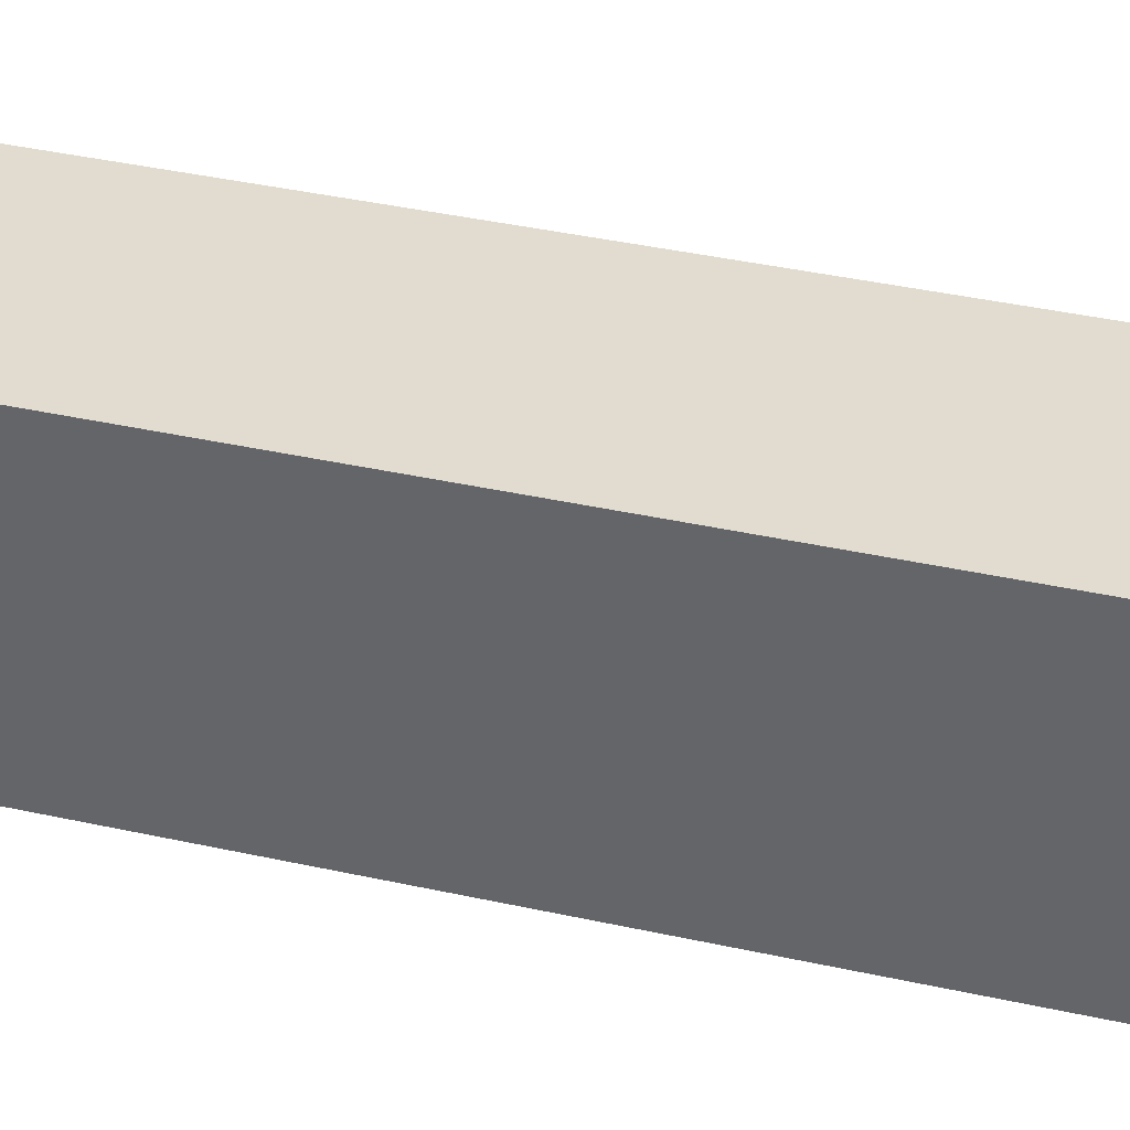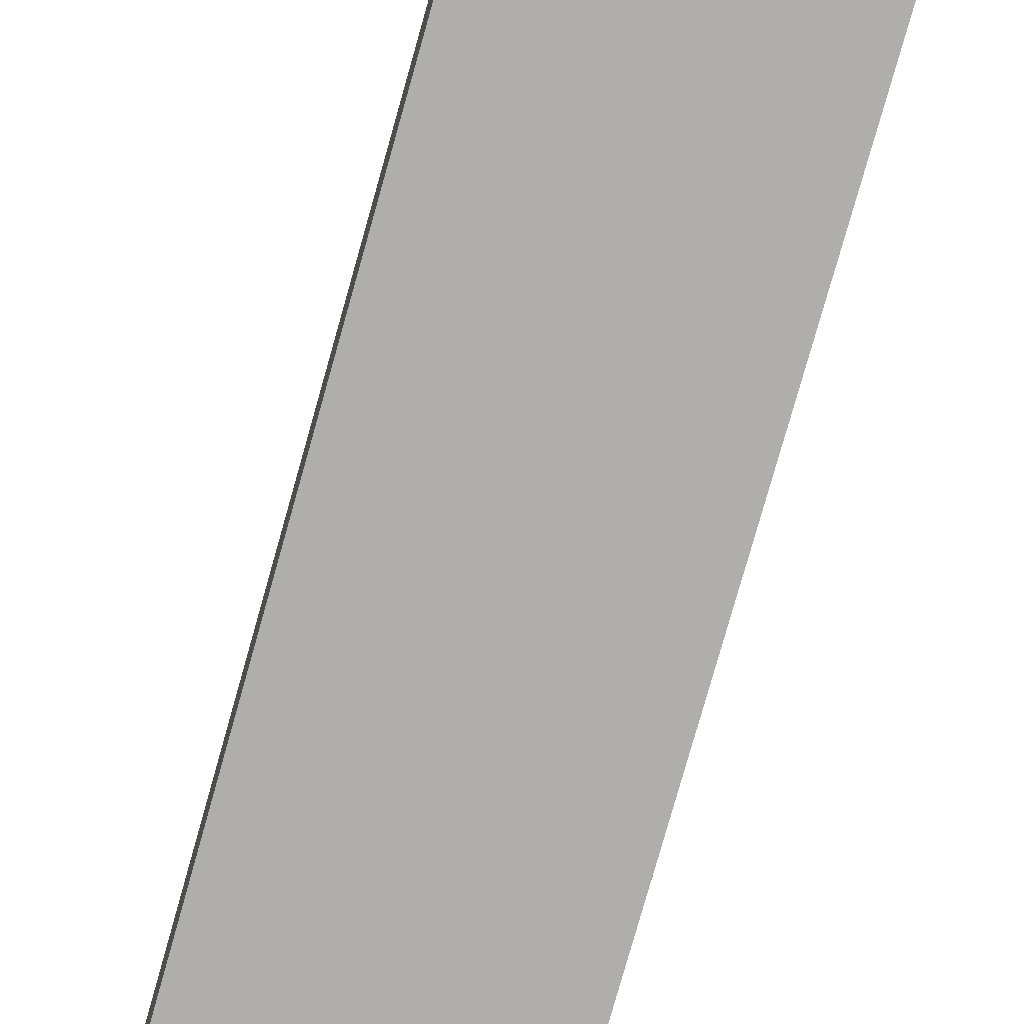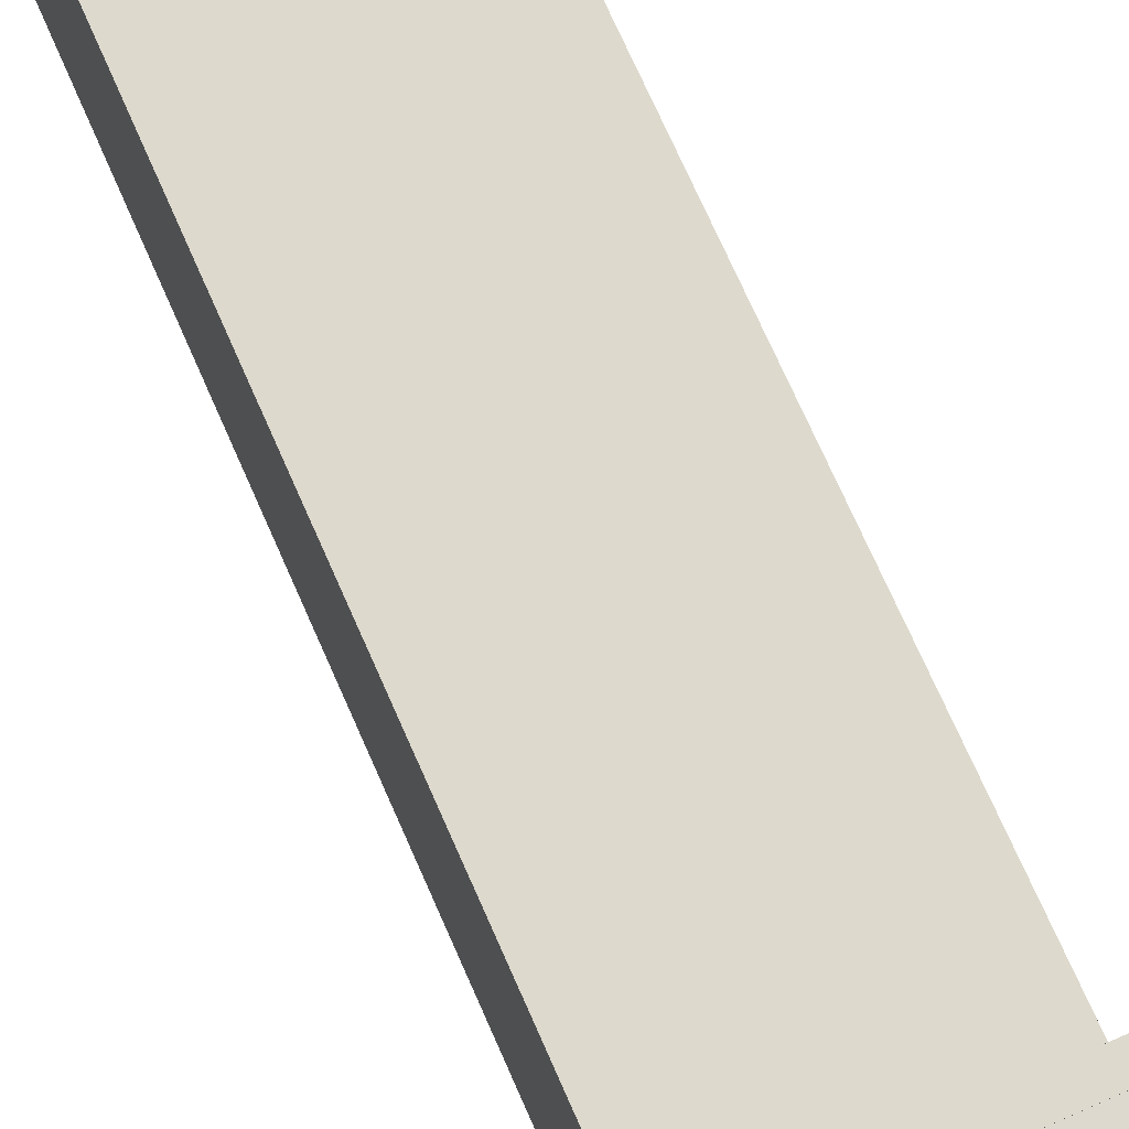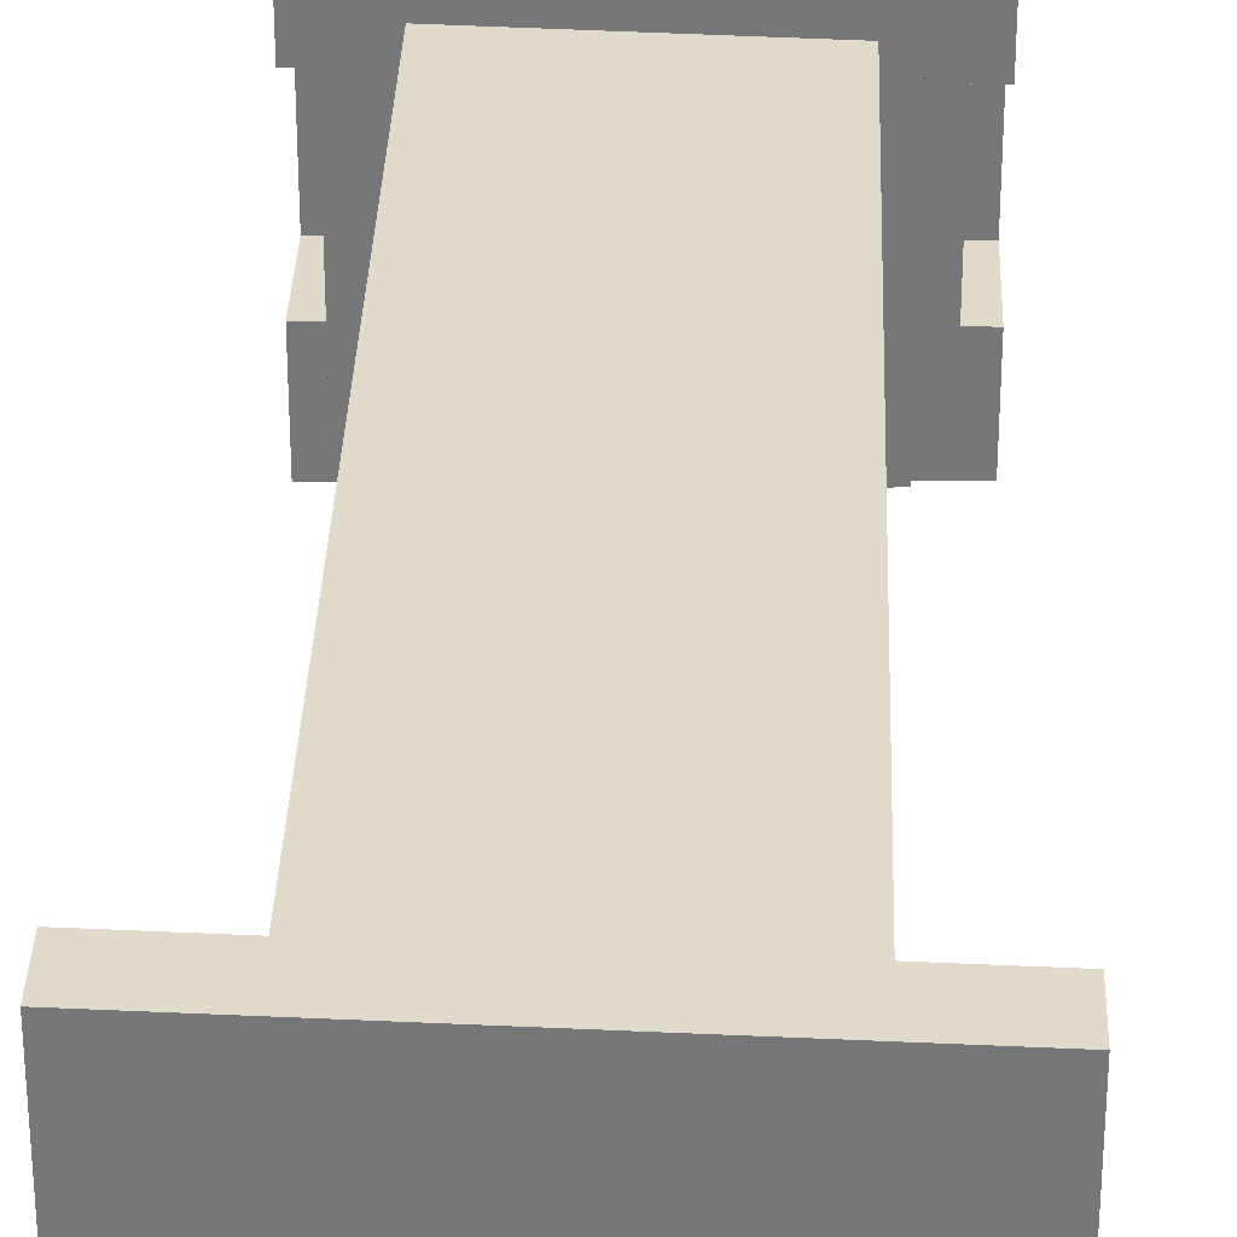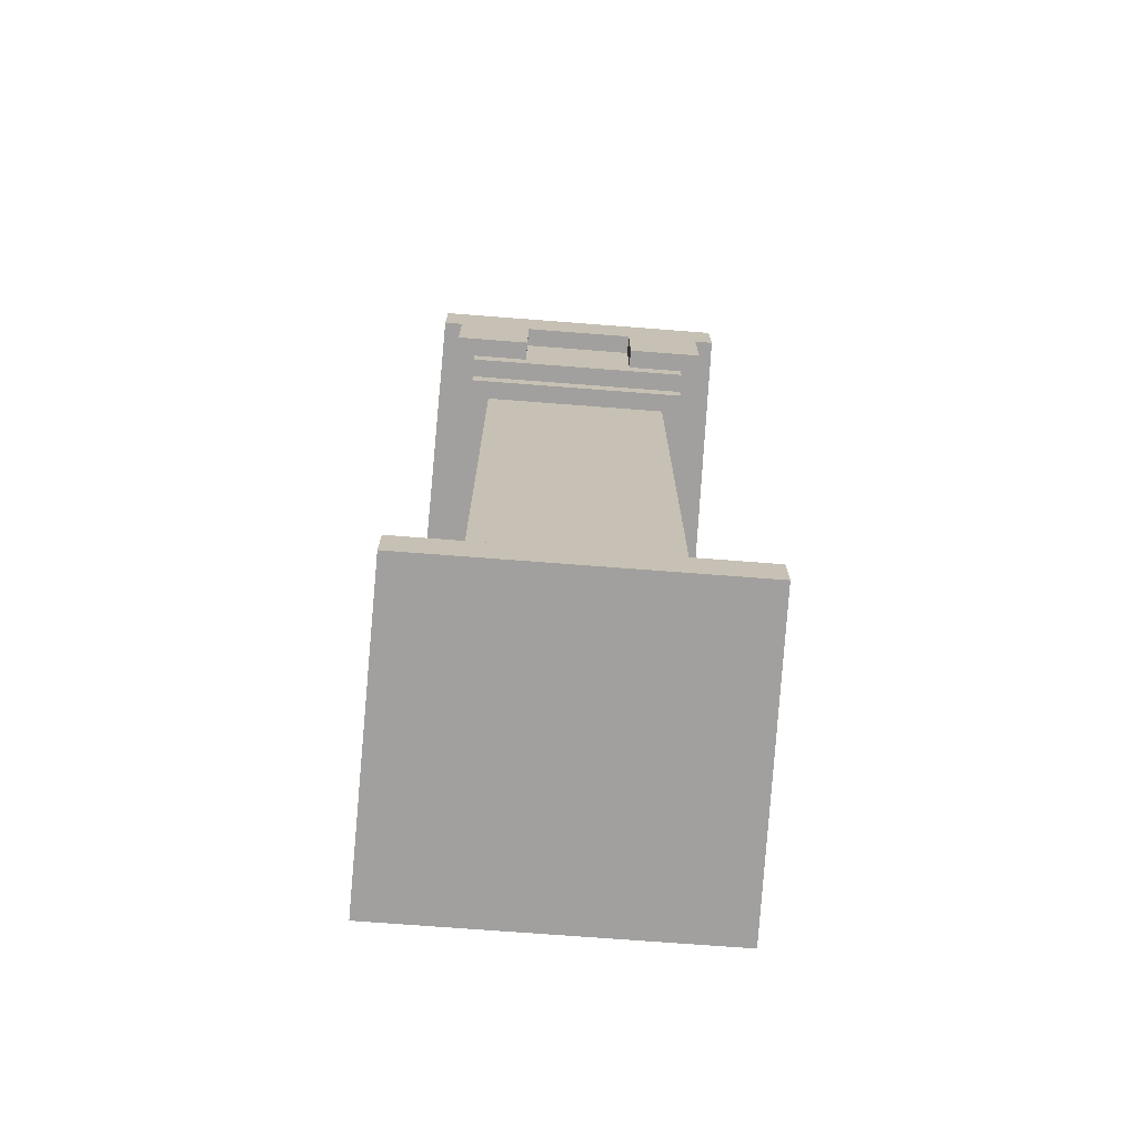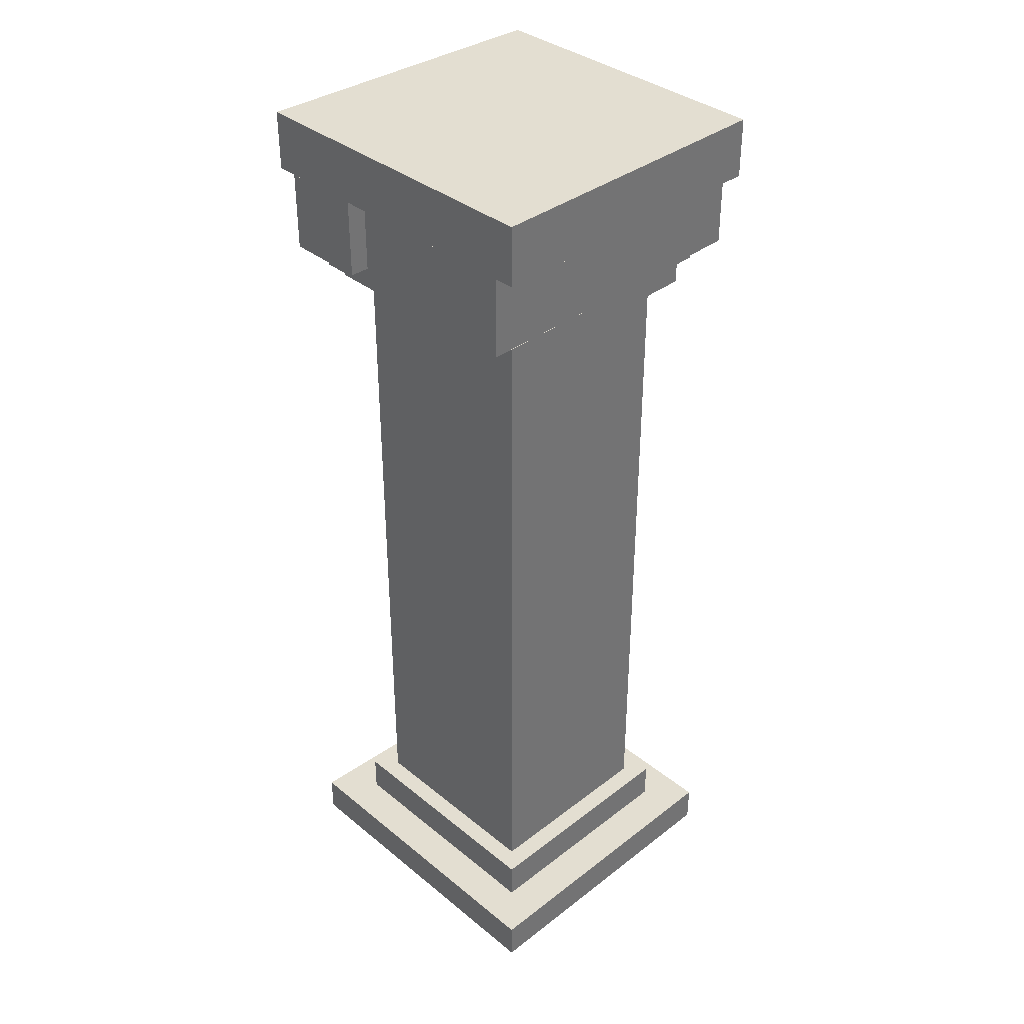
<metadata>
{"format":"obj","ext":"obj","renderer":"f3d","projection":"perspective","resolution":1024,"background":"white","views":[{"elev":35.5,"azim":-73.2,"up":"+Z"},{"elev":-77.4,"azim":164.3,"up":"+Z"},{"elev":71.0,"azim":156.4,"up":"+Z"},{"elev":32.6,"azim":1.9,"up":"+Z"},{"elev":-71.9,"azim":85.6,"up":"+Y"},{"elev":36.3,"azim":-43.5,"up":"+Y"}]}
</metadata>
<code>
o cube_Mesh_0
v 0.4 0.1 0.4
v 0.4 -0 0.4
v 0.4 0.1 -0.4
v 0.4 0 -0.4
v -0.4 0.1 -0.42
v -0.4 0 -0.42
v -0.4 0.1 0.42
v -0.4 -0 0.42
v -0.4 0.1 -0.42
v -0.4 0.1 0.42
v 0.4 0.1 -0.4
v 0.4 0.1 0.4
v -0.4 -0 0.42
v -0.4 0 -0.42
v 0.4 -0 0.4
v 0.4 0 -0.4
v -0.4 0.1 0.42
v -0.4 -0 0.42
v 0.4 0.1 0.4
v 0.4 -0 0.4
v 0.4 0.1 -0.4
v 0.4 0 -0.4
v -0.4 0.1 -0.42
v -0.4 0 -0.42
v 0.4 2.4 0.4
v 0.4 2.25 0.4
v 0.4 2.4 -0.4
v 0.4 2.25 -0.4
v -0.4 2.4 -0.42
v -0.4 2.25 -0.42
v -0.4 2.4 0.42
v -0.4 2.25 0.42
v -0.4 2.4 -0.42
v -0.4 2.4 0.42
v 0.4 2.4 -0.4
v 0.4 2.4 0.4
v -0.4 2.25 0.42
v -0.4 2.25 -0.42
v 0.4 2.25 0.4
v 0.4 2.25 -0.4
v -0.4 2.4 0.42
v -0.4 2.25 0.42
v 0.4 2.4 0.4
v 0.4 2.25 0.4
v 0.4 2.4 -0.4
v 0.4 2.25 -0.4
v -0.4 2.4 -0.42
v -0.4 2.25 -0.42
v 0.4 2.25 -0.15
v 0.4 2.05 -0.15
v 0.4 2.25 -0.35
v 0.4 2.05 -0.35
v -0.4 2.25 -0.3675
v -0.4 2.05 -0.3675
v -0.4 2.25 -0.1575
v -0.4 2.05 -0.1575
v -0.4 2.25 -0.3675
v -0.4 2.25 -0.1575
v 0.4 2.25 -0.35
v 0.4 2.25 -0.15
v -0.4 2.05 -0.1575
v -0.4 2.05 -0.3675
v 0.4 2.05 -0.15
v 0.4 2.05 -0.35
v -0.4 2.25 -0.1575
v -0.4 2.05 -0.1575
v 0.4 2.25 -0.15
v 0.4 2.05 -0.15
v 0.4 2.25 -0.35
v 0.4 2.05 -0.35
v -0.4 2.25 -0.3675
v -0.4 2.05 -0.3675
v 0.4 2.25 0.35
v 0.4 2.05 0.35
v 0.4 2.25 0.15
v 0.4 2.05 0.15
v -0.4 2.25 0.1575
v -0.4 2.05 0.1575
v -0.4 2.25 0.3675
v -0.4 2.05 0.3675
v -0.4 2.25 0.1575
v -0.4 2.25 0.3675
v 0.4 2.25 0.15
v 0.4 2.25 0.35
v -0.4 2.05 0.3675
v -0.4 2.05 0.1575
v 0.4 2.05 0.35
v 0.4 2.05 0.15
v -0.4 2.25 0.3675
v -0.4 2.05 0.3675
v 0.4 2.25 0.35
v 0.4 2.05 0.35
v 0.4 2.25 0.15
v 0.4 2.05 0.15
v -0.4 2.25 0.1575
v -0.4 2.05 0.1575
v 0.3 0.2 0.3
v 0.3 0.1 0.3
v 0.3 0.2 -0.3
v 0.3 0.1 -0.3
v -0.3 0.2 -0.315
v -0.3 0.1 -0.315
v -0.3 0.2 0.315
v -0.3 0.1 0.315
v -0.3 0.2 -0.315
v -0.3 0.2 0.315
v 0.3 0.2 -0.3
v 0.3 0.2 0.3
v -0.3 0.1 0.315
v -0.3 0.1 -0.315
v 0.3 0.1 0.3
v 0.3 0.1 -0.3
v -0.3 0.2 0.315
v -0.3 0.1 0.315
v 0.3 0.2 0.3
v 0.3 0.1 0.3
v 0.3 0.2 -0.3
v 0.3 0.1 -0.3
v -0.3 0.2 -0.315
v -0.3 0.1 -0.315
v 0.25 2 0.25
v 0.25 0.15 0.25
v 0.25 2 -0.25
v 0.25 0.15 -0.25
v -0.25 2 -0.2625
v -0.25 0.15 -0.2625
v -0.25 2 0.2625
v -0.25 0.15 0.2625
v -0.25 2 -0.2625
v -0.25 2 0.2625
v 0.25 2 -0.25
v 0.25 2 0.25
v -0.25 0.15 0.2625
v -0.25 0.15 -0.2625
v 0.25 0.15 0.25
v 0.25 0.15 -0.25
v -0.25 2 0.2625
v -0.25 0.15 0.2625
v 0.25 2 0.25
v 0.25 0.15 0.25
v 0.25 2 -0.25
v 0.25 0.15 -0.25
v -0.25 2 -0.2625
v -0.25 0.15 -0.2625
v 0.35 2.25 0.3
v 0.35 2 0.3
v 0.35 2.25 -0.3
v 0.35 2 -0.3
v -0.35 2.25 -0.315
v -0.35 2 -0.315
v -0.35 2.25 0.315
v -0.35 2 0.315
v -0.35 2.25 -0.315
v -0.35 2.25 0.315
v 0.35 2.25 -0.3
v 0.35 2.25 0.3
v -0.35 2 0.315
v -0.35 2 -0.315
v 0.35 2 0.3
v 0.35 2 -0.3
v -0.35 2.25 0.315
v -0.35 2 0.315
v 0.35 2.25 0.3
v 0.35 2 0.3
v 0.35 2.25 -0.3
v 0.35 2 -0.3
v -0.35 2.25 -0.315
v -0.35 2 -0.315
v 0.3 2 0.3
v 0.3 1.95 0.3
v 0.3 2 -0.3
v 0.3 1.95 -0.3
v -0.3 2 -0.315
v -0.3 1.95 -0.315
v -0.3 2 0.315
v -0.3 1.95 0.315
v -0.3 2 -0.315
v -0.3 2 0.315
v 0.3 2 -0.3
v 0.3 2 0.3
v -0.3 1.95 0.315
v -0.3 1.95 -0.315
v 0.3 1.95 0.3
v 0.3 1.95 -0.3
v -0.3 2 0.315
v -0.3 1.95 0.315
v 0.3 2 0.3
v 0.3 1.95 0.3
v 0.3 2 -0.3
v 0.3 1.95 -0.3
v -0.3 2 -0.315
v -0.3 1.95 -0.315
f 1 2 3
f 2 4 3
f 5 6 7
f 6 8 7
f 9 10 11
f 10 12 11
f 13 14 15
f 14 16 15
f 17 18 19
f 18 20 19
f 21 22 23
f 22 24 23
f 25 26 27
f 26 28 27
f 29 30 31
f 30 32 31
f 33 34 35
f 34 36 35
f 37 38 39
f 38 40 39
f 41 42 43
f 42 44 43
f 45 46 47
f 46 48 47
f 49 50 51
f 50 52 51
f 53 54 55
f 54 56 55
f 57 58 59
f 58 60 59
f 61 62 63
f 62 64 63
f 65 66 67
f 66 68 67
f 69 70 71
f 70 72 71
f 73 74 75
f 74 76 75
f 77 78 79
f 78 80 79
f 81 82 83
f 82 84 83
f 85 86 87
f 86 88 87
f 89 90 91
f 90 92 91
f 93 94 95
f 94 96 95
f 97 98 99
f 98 100 99
f 101 102 103
f 102 104 103
f 105 106 107
f 106 108 107
f 109 110 111
f 110 112 111
f 113 114 115
f 114 116 115
f 117 118 119
f 118 120 119
f 121 122 123
f 122 124 123
f 125 126 127
f 126 128 127
f 129 130 131
f 130 132 131
f 133 134 135
f 134 136 135
f 137 138 139
f 138 140 139
f 141 142 143
f 142 144 143
f 145 146 147
f 146 148 147
f 149 150 151
f 150 152 151
f 153 154 155
f 154 156 155
f 157 158 159
f 158 160 159
f 161 162 163
f 162 164 163
f 165 166 167
f 166 168 167
f 169 170 171
f 170 172 171
f 173 174 175
f 174 176 175
f 177 178 179
f 178 180 179
f 181 182 183
f 182 184 183
f 185 186 187
f 186 188 187
f 189 190 191
f 190 192 191

</code>
